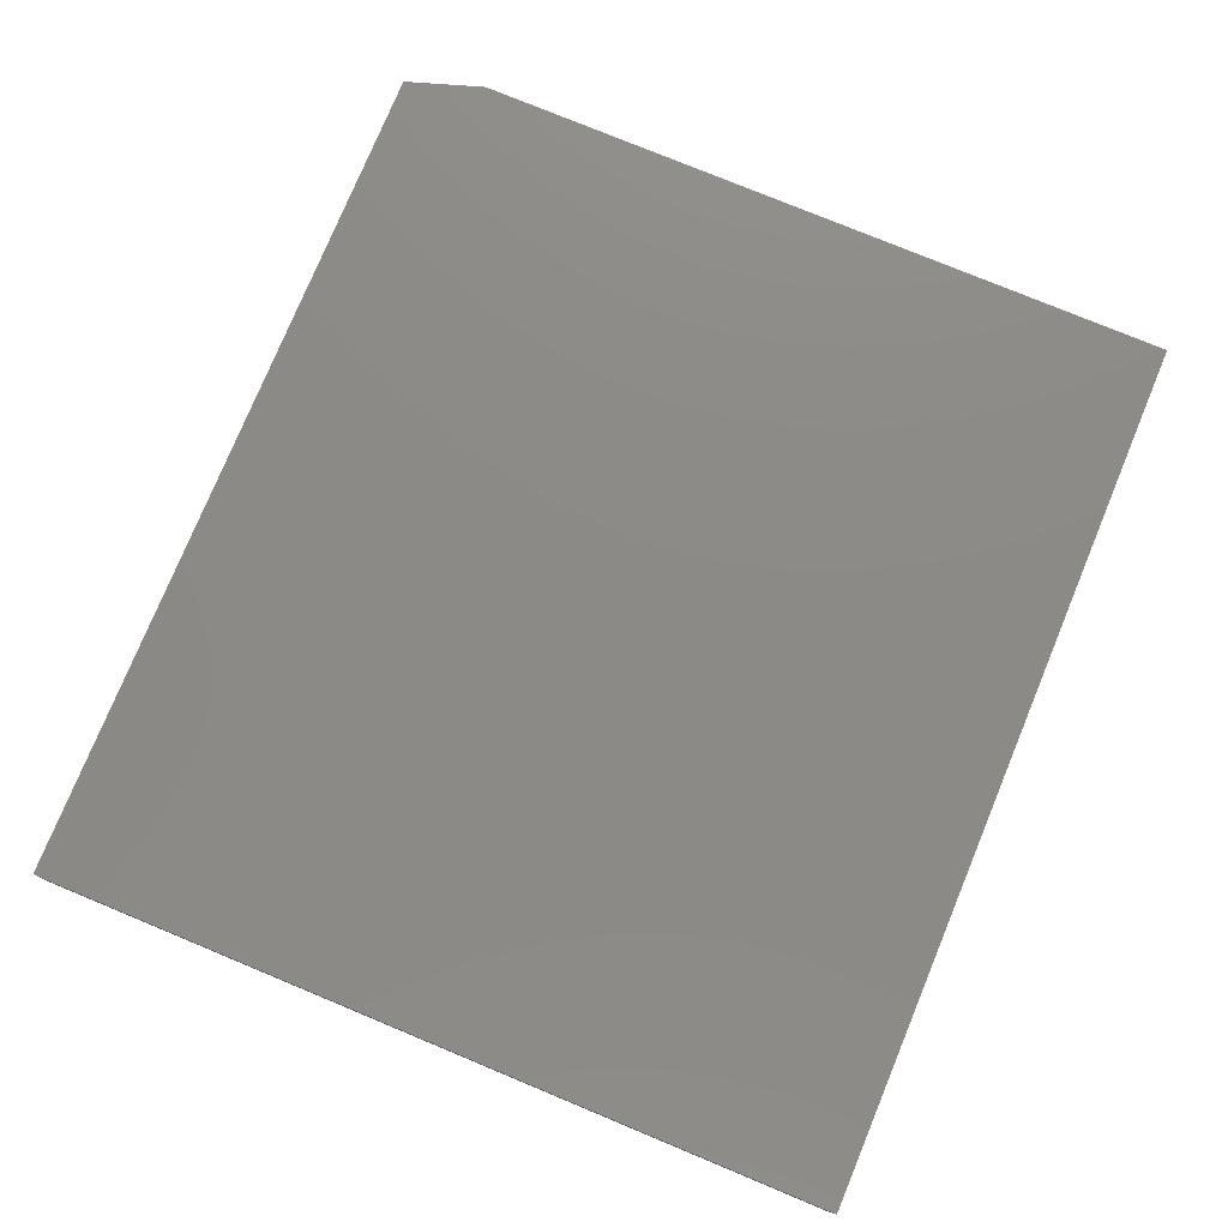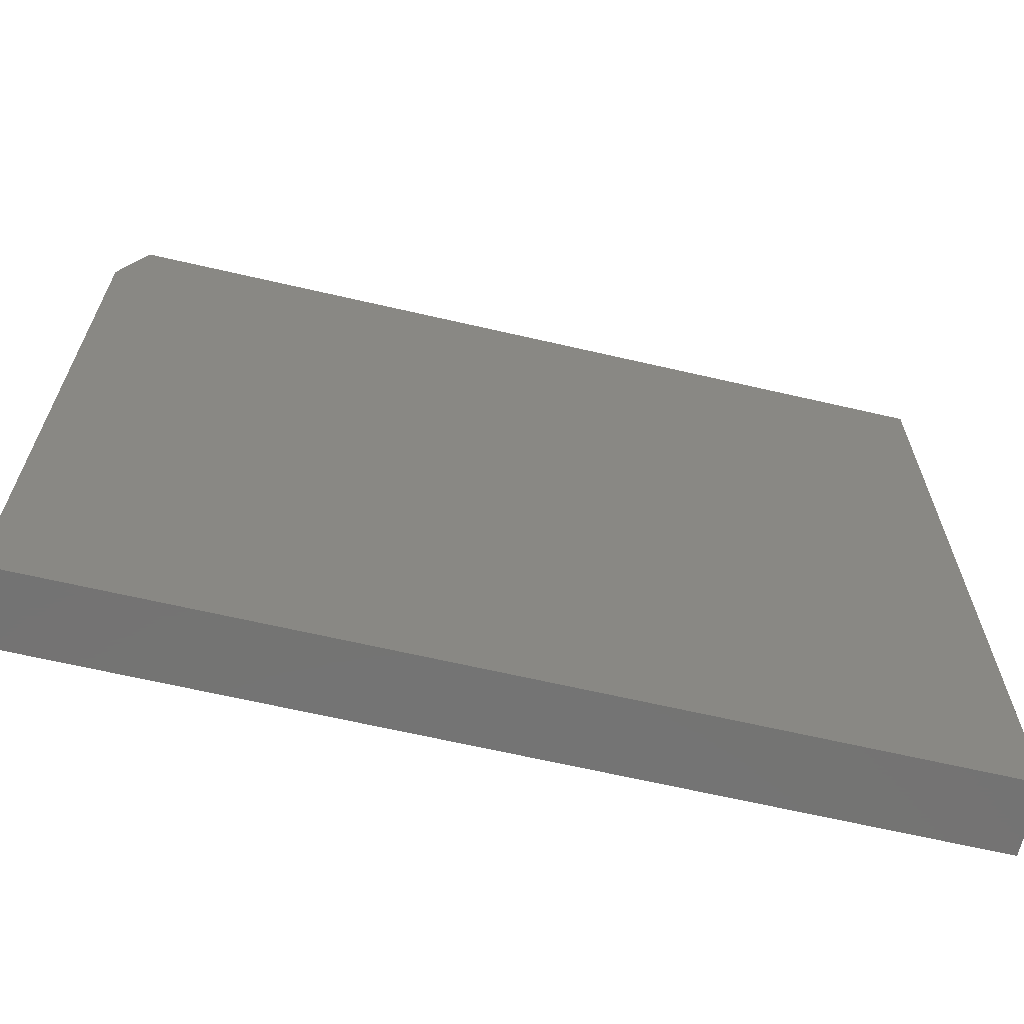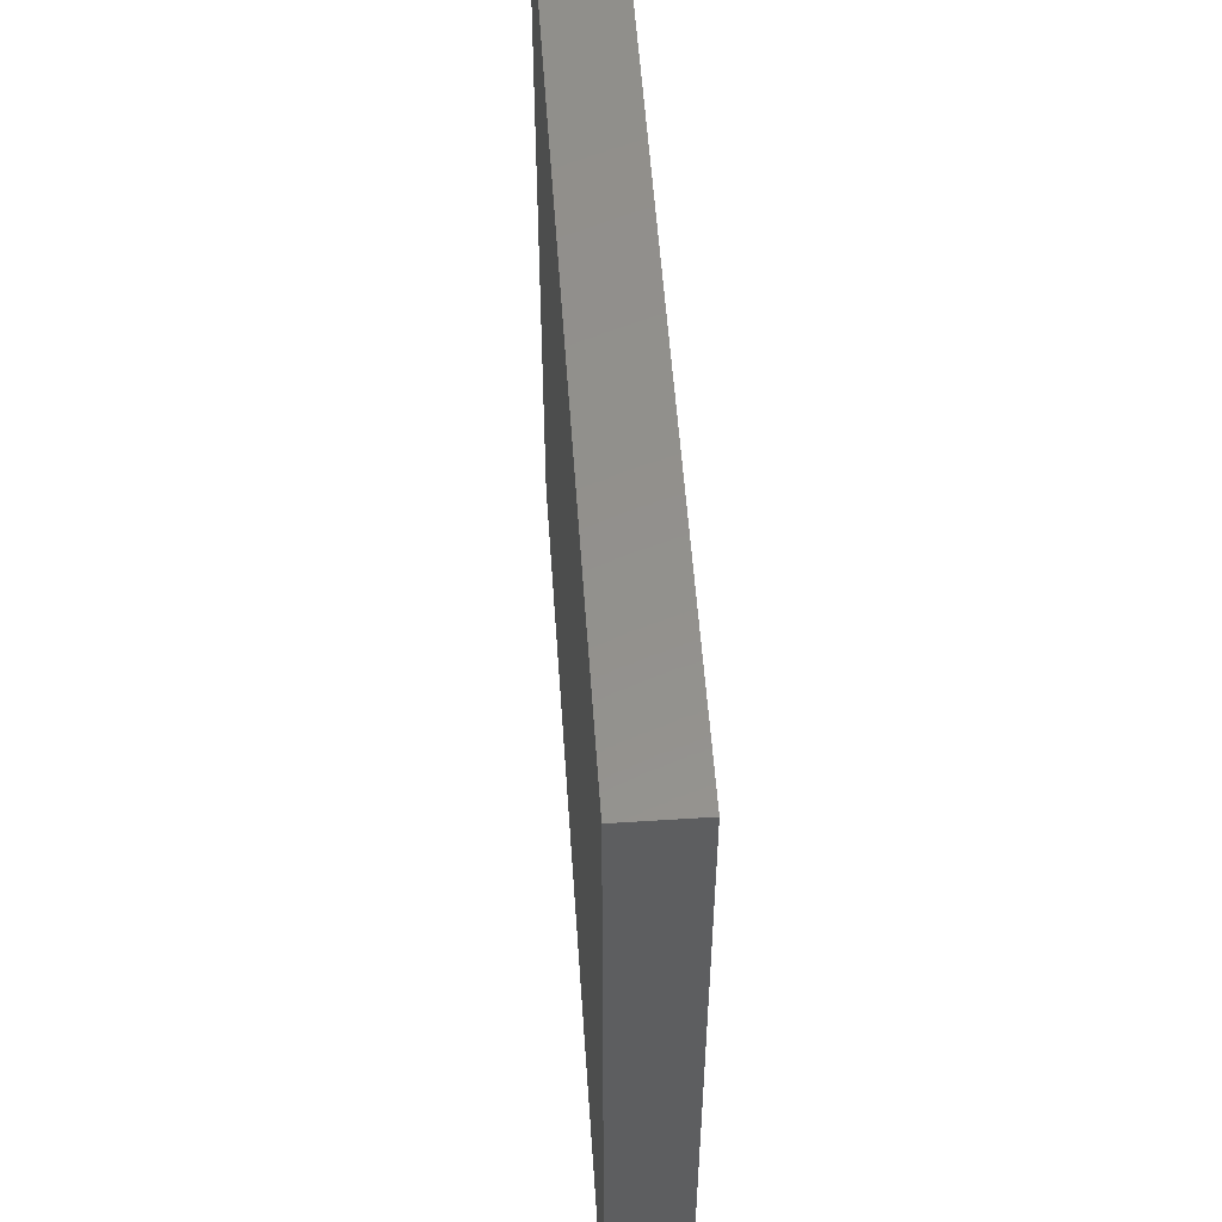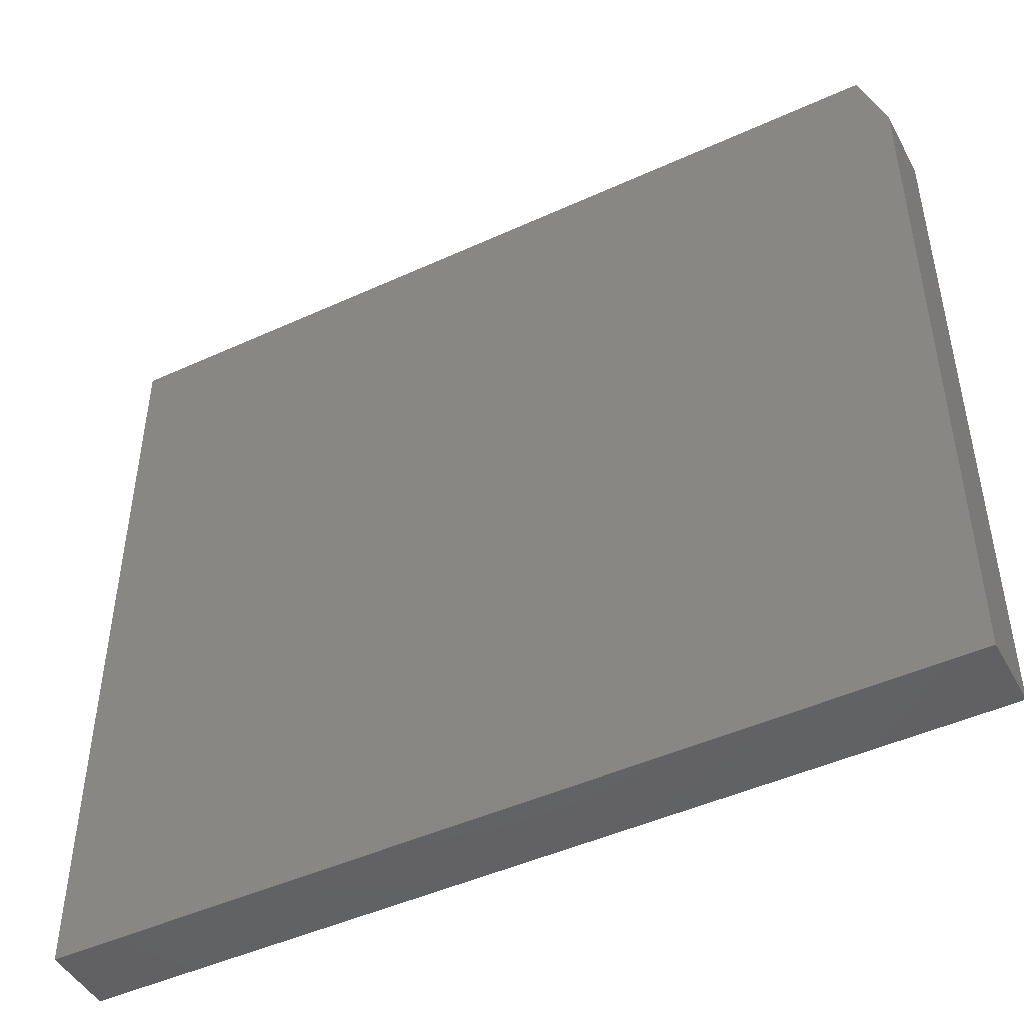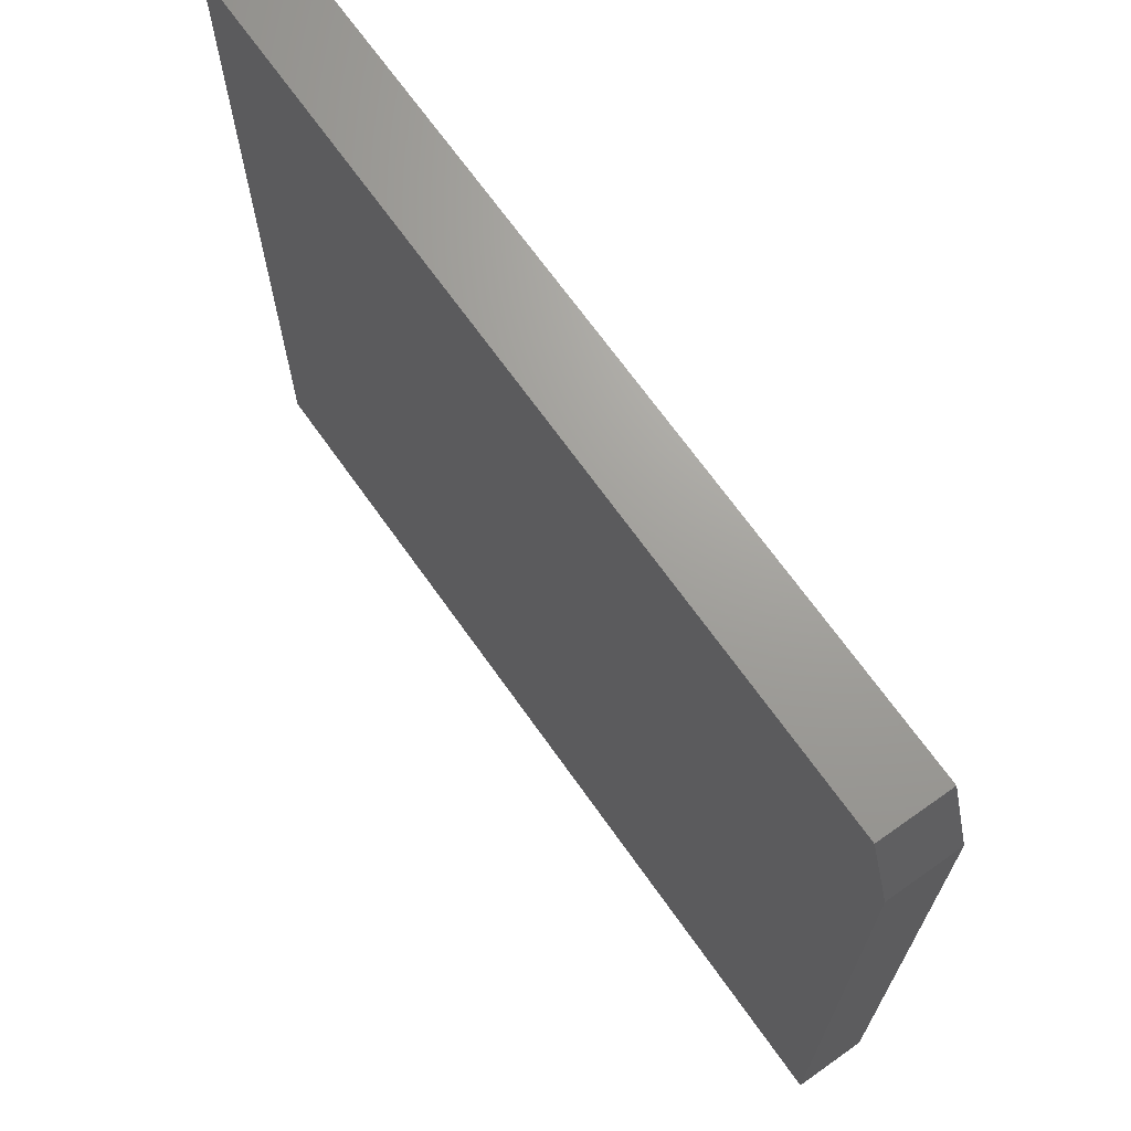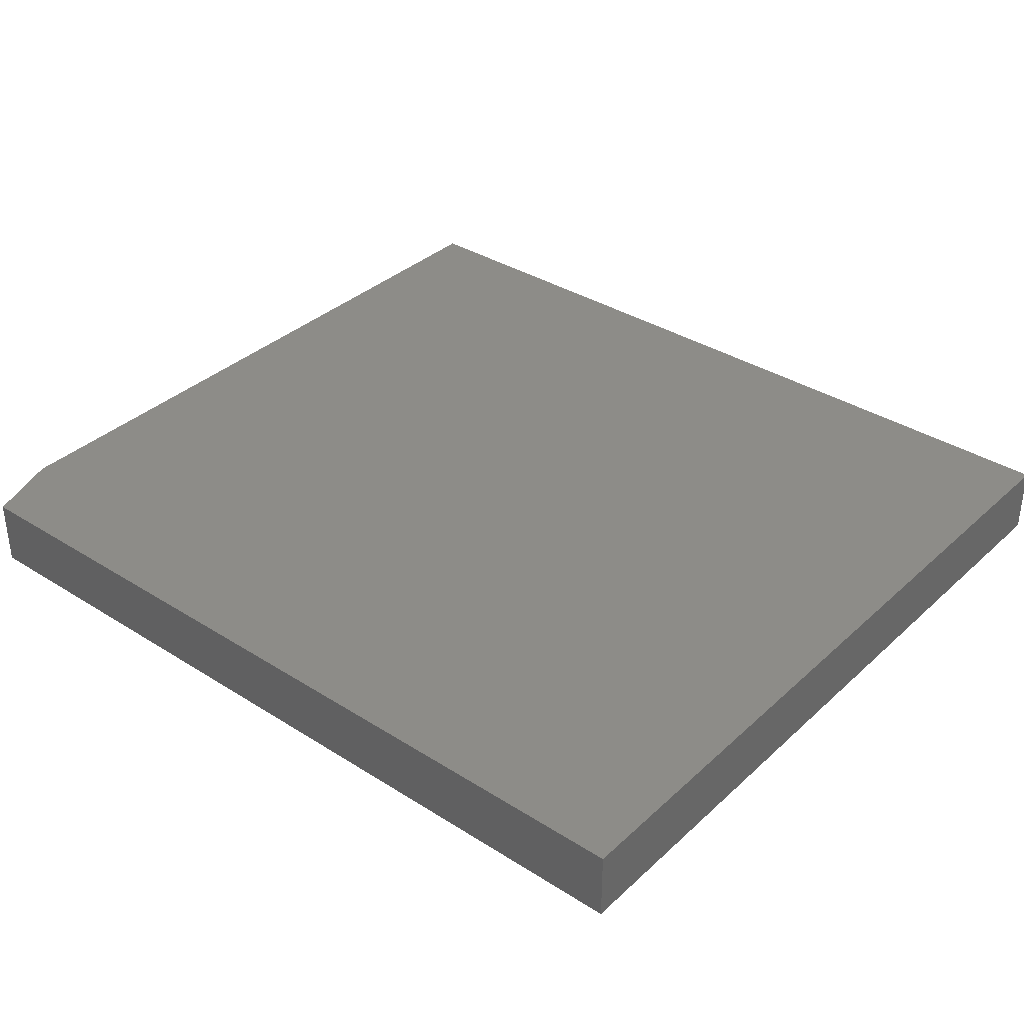
<metadata>
{"format":"stl","ext":"stl","renderer":"f3d","projection":"perspective","resolution":1024,"background":"white","views":[{"elev":77.4,"azim":-67.5,"up":"+Z"},{"elev":-65.7,"azim":166.9,"up":"+Y"},{"elev":54.5,"azim":-93.9,"up":"+Y"},{"elev":-46.7,"azim":27.5,"up":"+Y"},{"elev":68.7,"azim":54.7,"up":"+Y"},{"elev":35.6,"azim":-140.1,"up":"+Z"}]}
</metadata>
<code>
# stl→obj: 10 verts, 16 faces
v -0.3125 -0.2422 0.08594
v 0.75 -0.2422 0.08594
v -0.3125 0.7197 0.08594
v 0.75 0.6259 0.08594
v 0.7188 0.7197 0.08594
v 0.7188 0.7197 0
v 0.75 0.6259 0
v -0.3125 0.7197 0
v 0.75 -0.2422 0
v -0.3125 -0.2422 0
f 1 2 3
f 3 2 4
f 3 4 5
f 6 7 8
f 8 7 9
f 8 9 10
f 5 6 3
f 3 6 8
f 2 9 4
f 4 9 7
f 4 7 5
f 5 7 6
f 3 8 1
f 1 8 10
f 1 10 2
f 2 10 9

</code>
